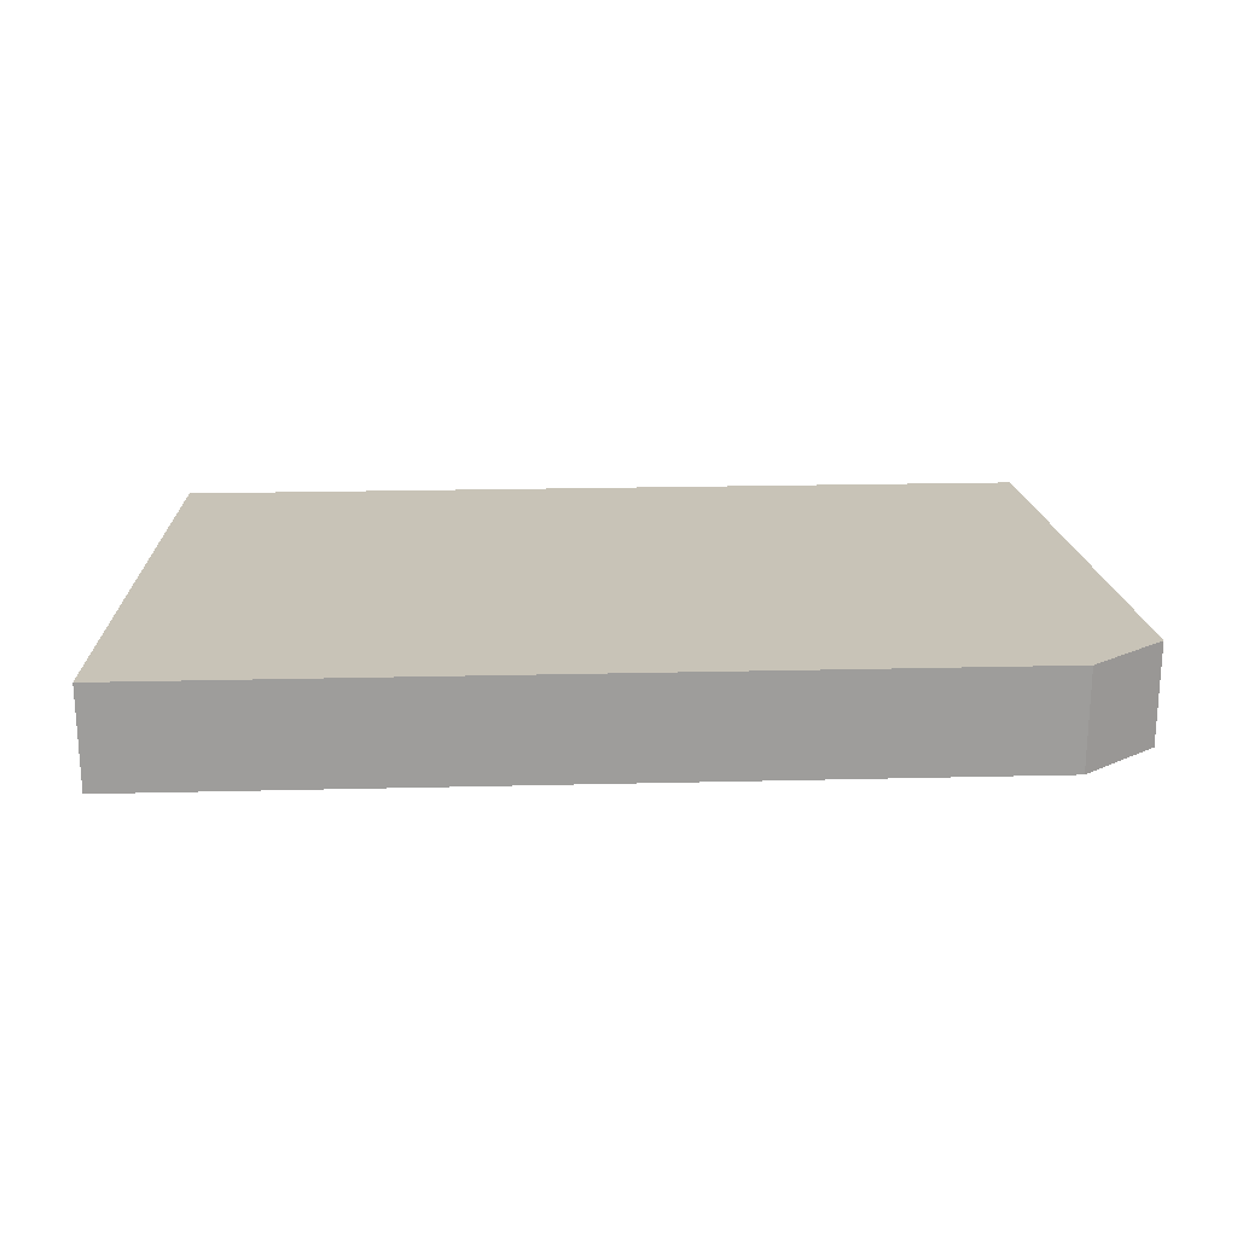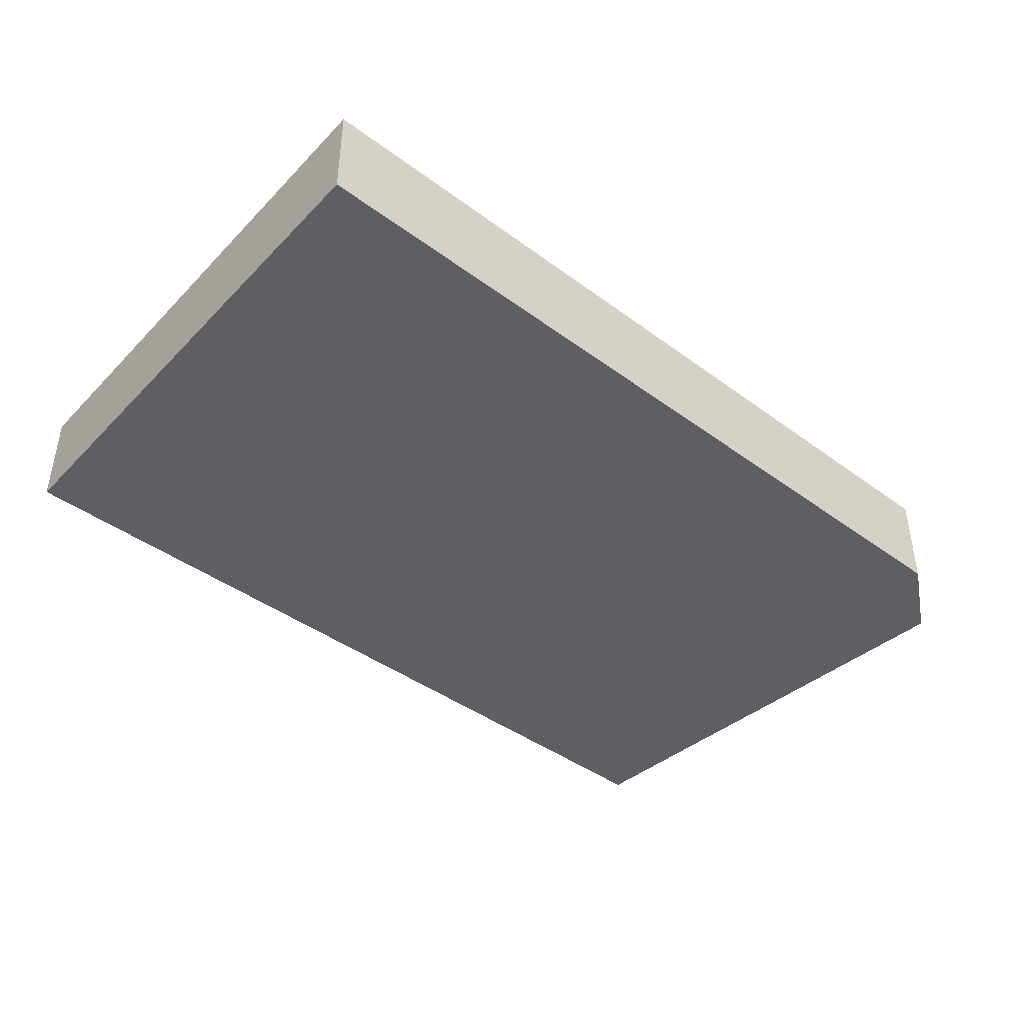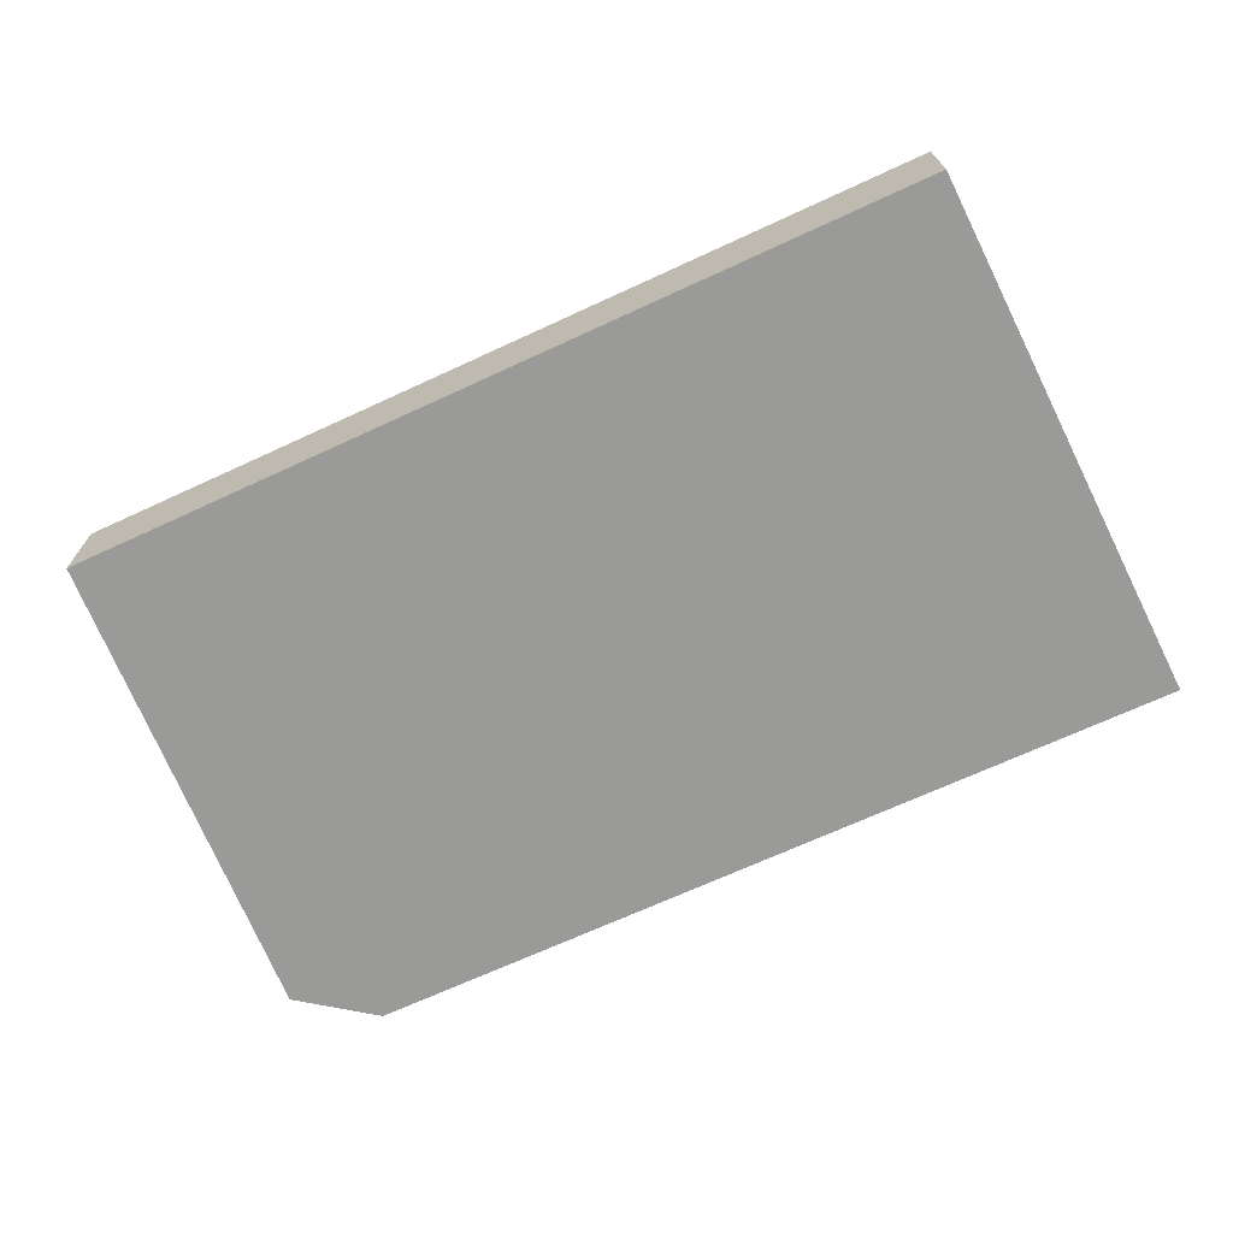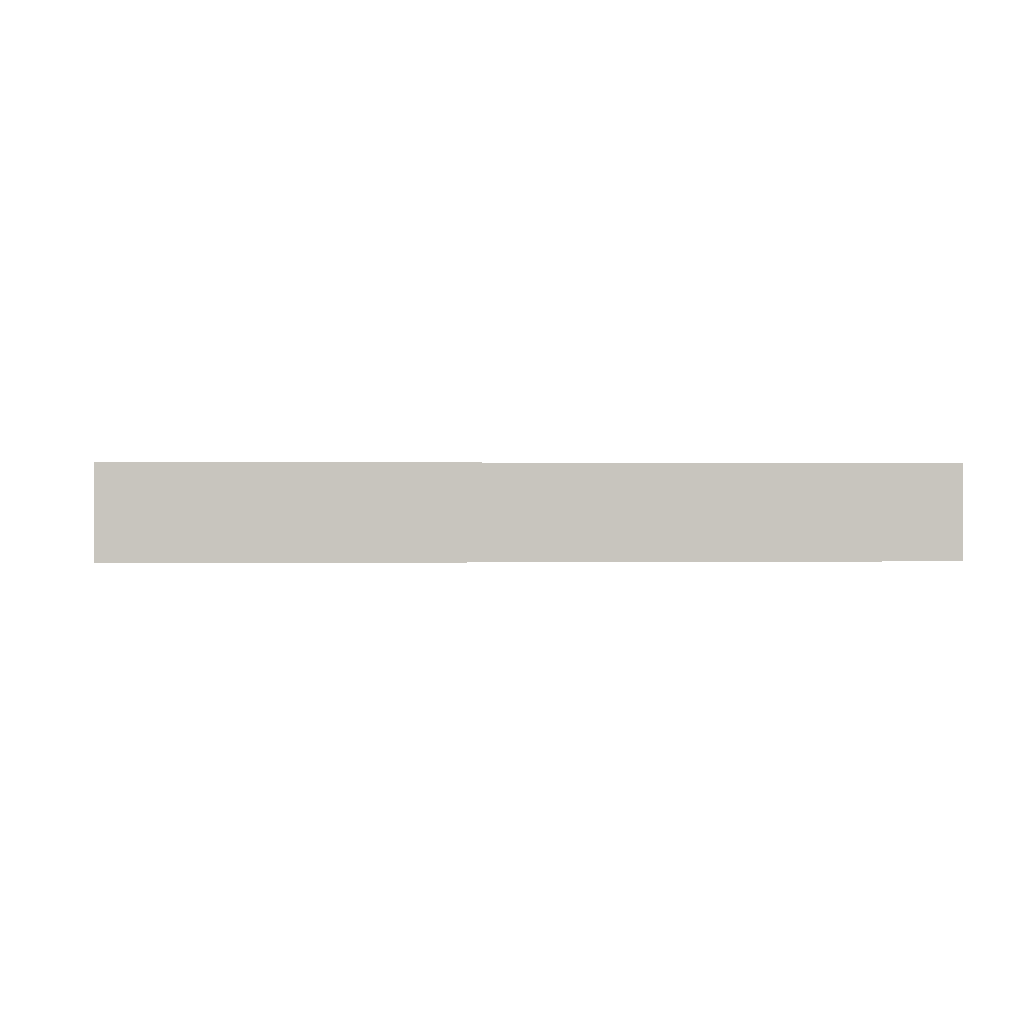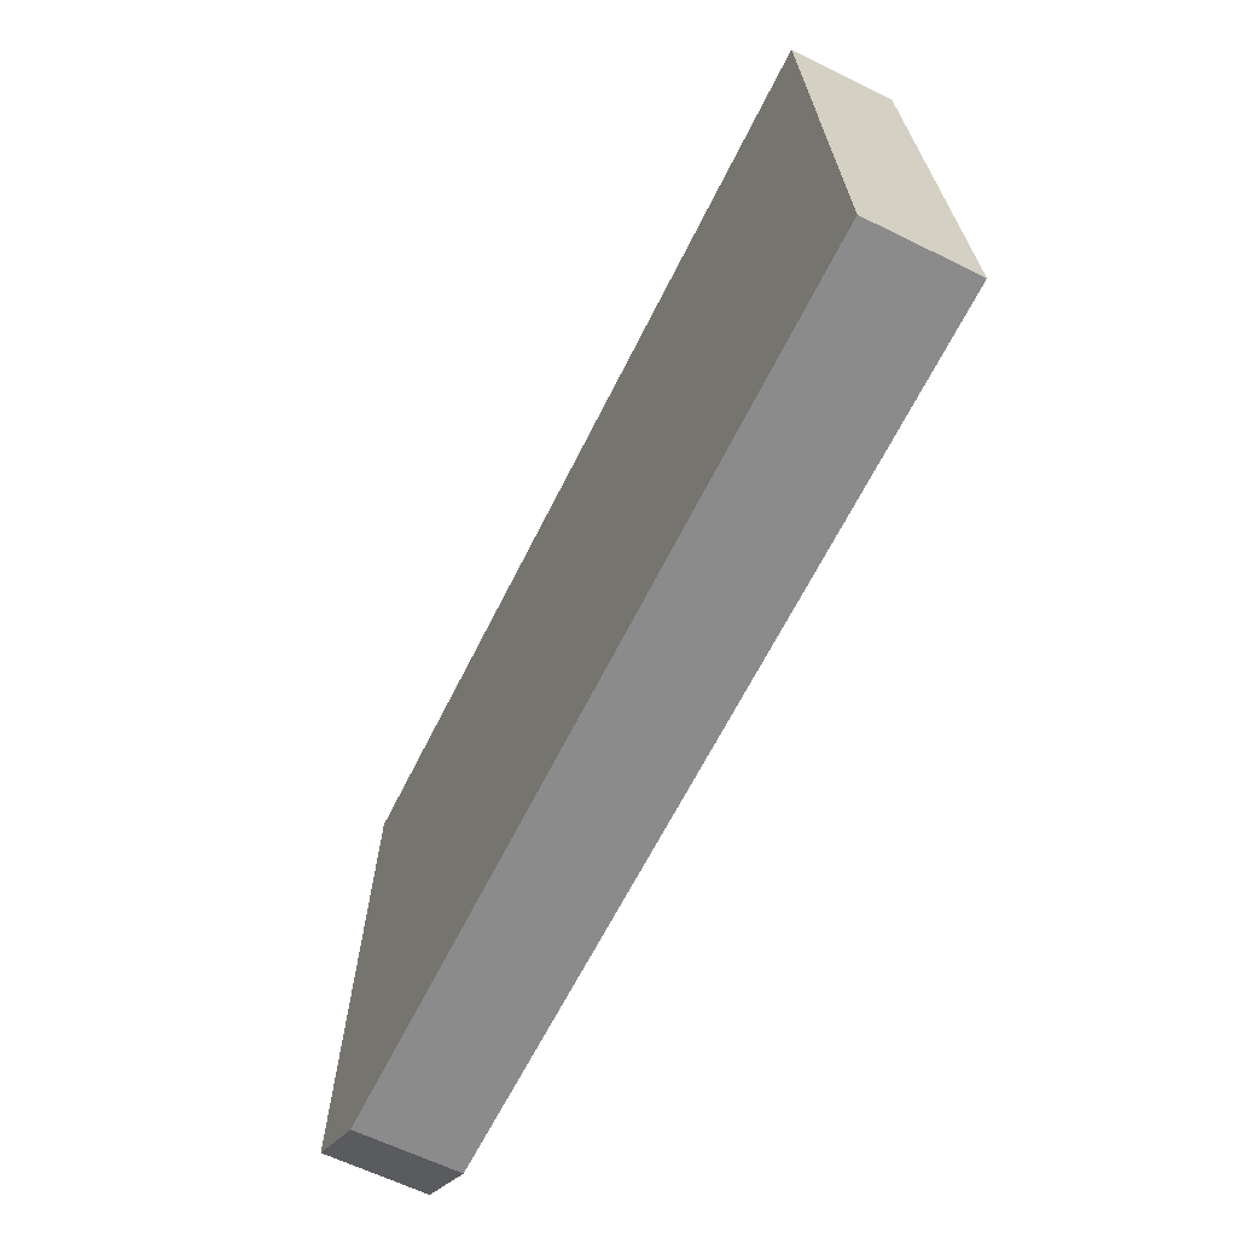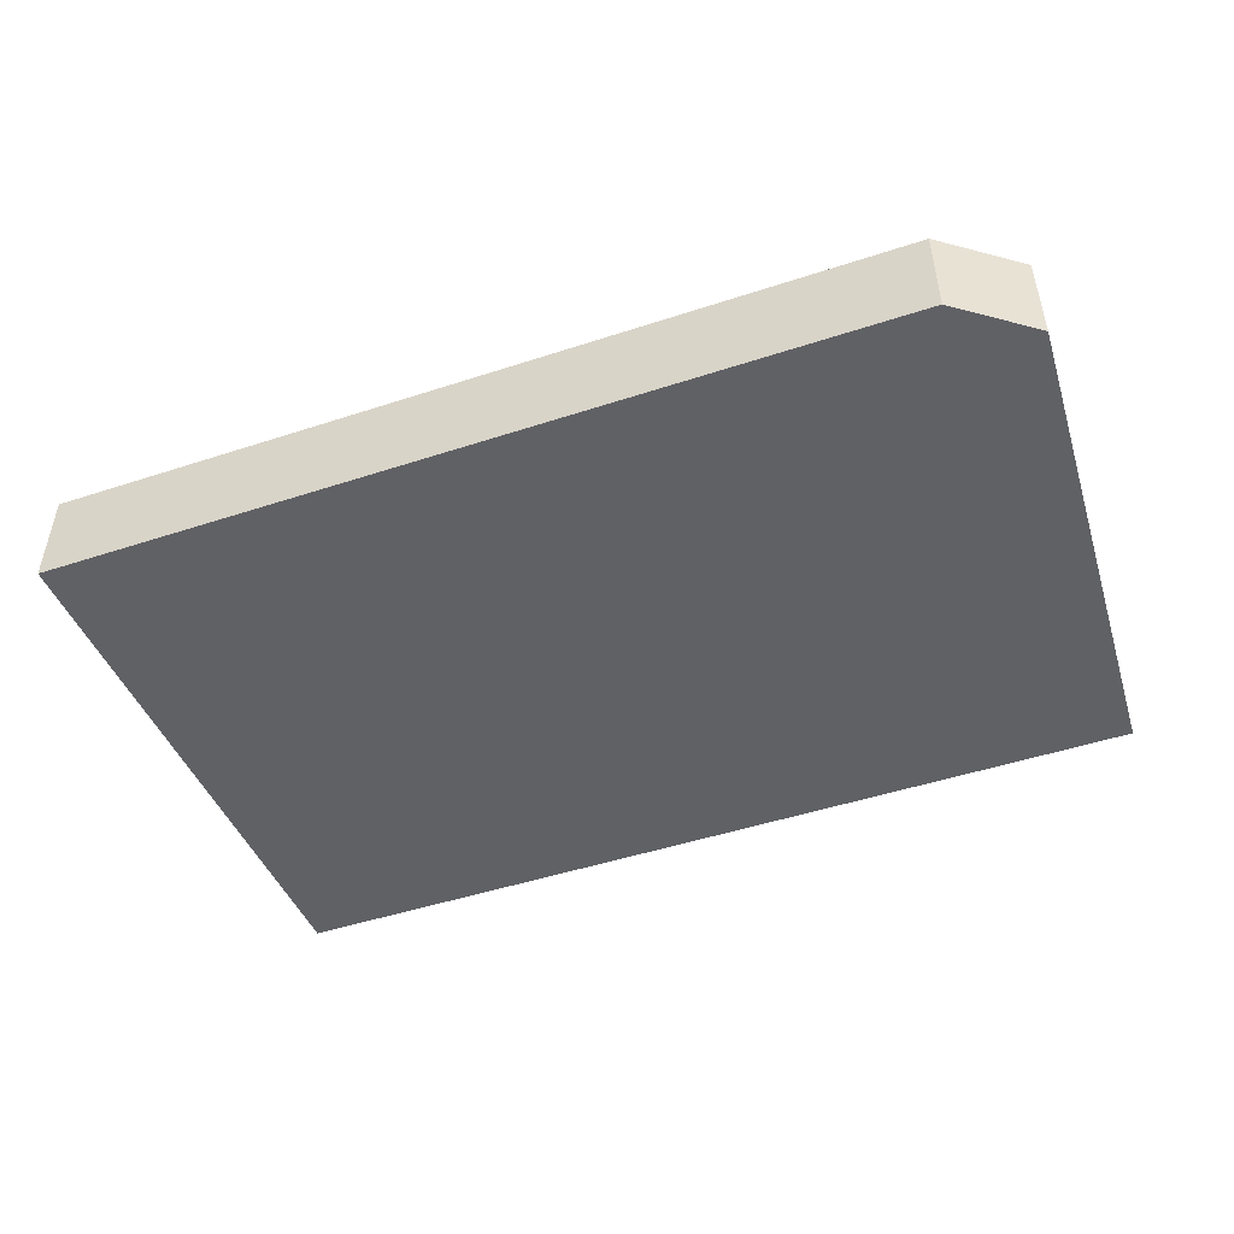
<metadata>
{"format":"obj","ext":"obj","renderer":"f3d","projection":"perspective","resolution":1024,"background":"white","views":[{"elev":19.7,"azim":-2.7,"up":"+Z"},{"elev":-41.7,"azim":-41.7,"up":"+Z"},{"elev":-69.2,"azim":-155.2,"up":"+Z"},{"elev":0.1,"azim":175.4,"up":"+Z"},{"elev":-63.8,"azim":-116.3,"up":"+Y"},{"elev":-48.0,"azim":20.2,"up":"+Z"}]}
</metadata>
<code>
o Under_Hull_R1_phy
v 0.2154 0.06036 0.004
v 0.2242 0.1585 0.004
v 0.2154 0.06036 0.004
v 0.229 0.07044 0.004
v 0.2154 0.06036 0.004
v 0.2242 0.1585 0.004
v 0.229 0.07044 0.004
v 0.2154 0.06036 0.004
v 0.2242 0.1585 0.004
v 0.229 0.07044 0.004
v 0.2154 0.06036 0.004
v 0.2242 0.1585 0.004
v 0.229 0.07044 0.004
v 0.2154 0.06036 0.004
v 0.2242 0.1585 0.0219
v 0.229 0.07044 0.0219
v 0.2154 0.06036 0.0219
v 0.2242 0.1585 0.0219
v 0.229 0.07044 0.0219
v 0.2154 0.06036 0.0219
v 0.06394 0.06036 0.004001
v 0.0675 0.1584 0.004
v 0.06394 0.06036 0.0219
v 0.0675 0.1584 0.0219
v 0.0675 0.1584 0.004
v 0.06394 0.06036 0.0219
v 0.0675 0.1584 0.0219
v 0.2242 0.1585 0.0219
f 2 7 4
f 7 11 8
f 6 10 7
f 15 13 12
f 10 14 11
f 9 13 10
f 16 14 13
f 16 20 17
f 15 19 16
f 25 2 4
f 24 25 22
f 21 14 20
f 25 21 26
f 18 27 28
f 20 19 28
f 25 27 28
f 2 6 7
f 7 10 11
f 6 9 10
f 15 16 13
f 10 13 14
f 9 12 13
f 16 17 14
f 16 19 20
f 15 18 19
f 8 11 14
f 8 14 21
f 4 7 8
f 8 21 25
f 4 8 25
f 9 6 2
f 12 9 2
f 25 12 2
f 26 23 21
f 14 17 20
f 20 26 21
f 27 24 25
f 26 27 25
f 18 15 27
f 27 26 20
f 19 18 28
f 28 27 20
f 15 2 28
f 28 12 25
f 27 15 28
l 1 3
l 3 5
l 5 8
l 20 1
l 19 4
l 13 19

</code>
